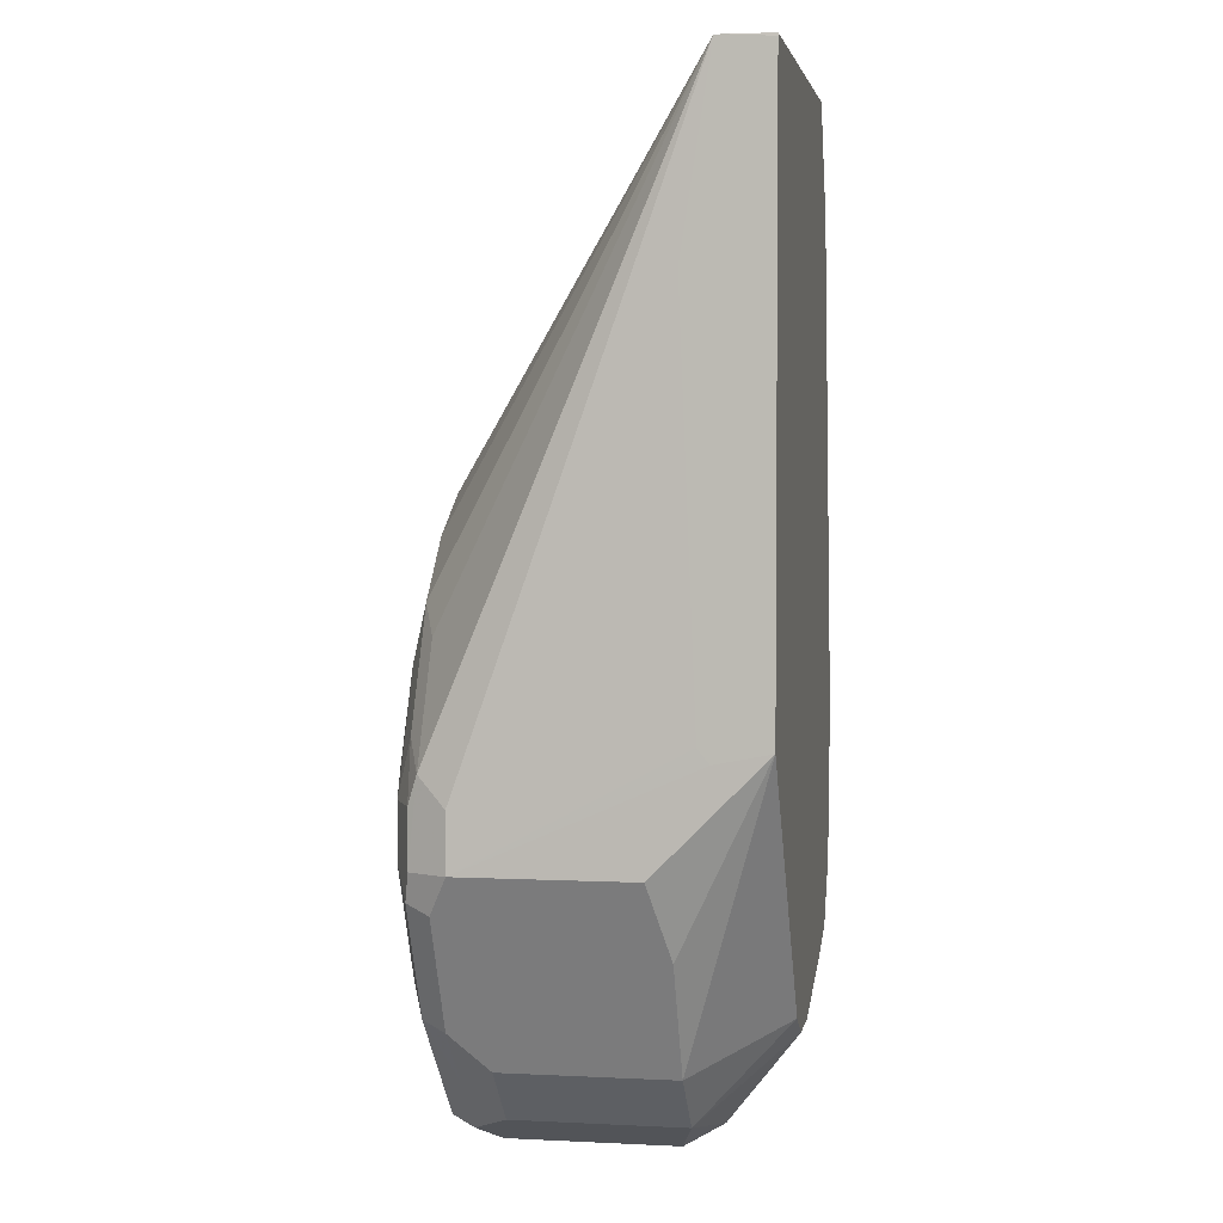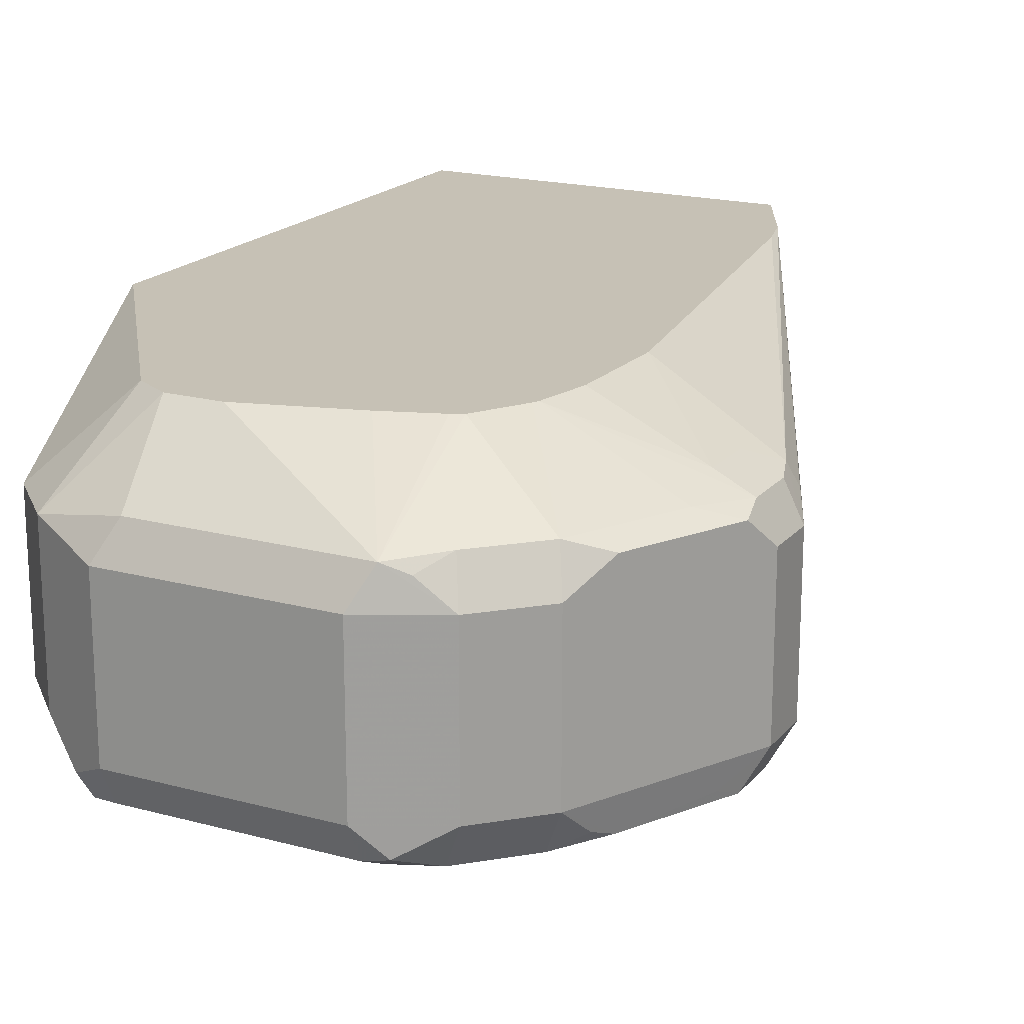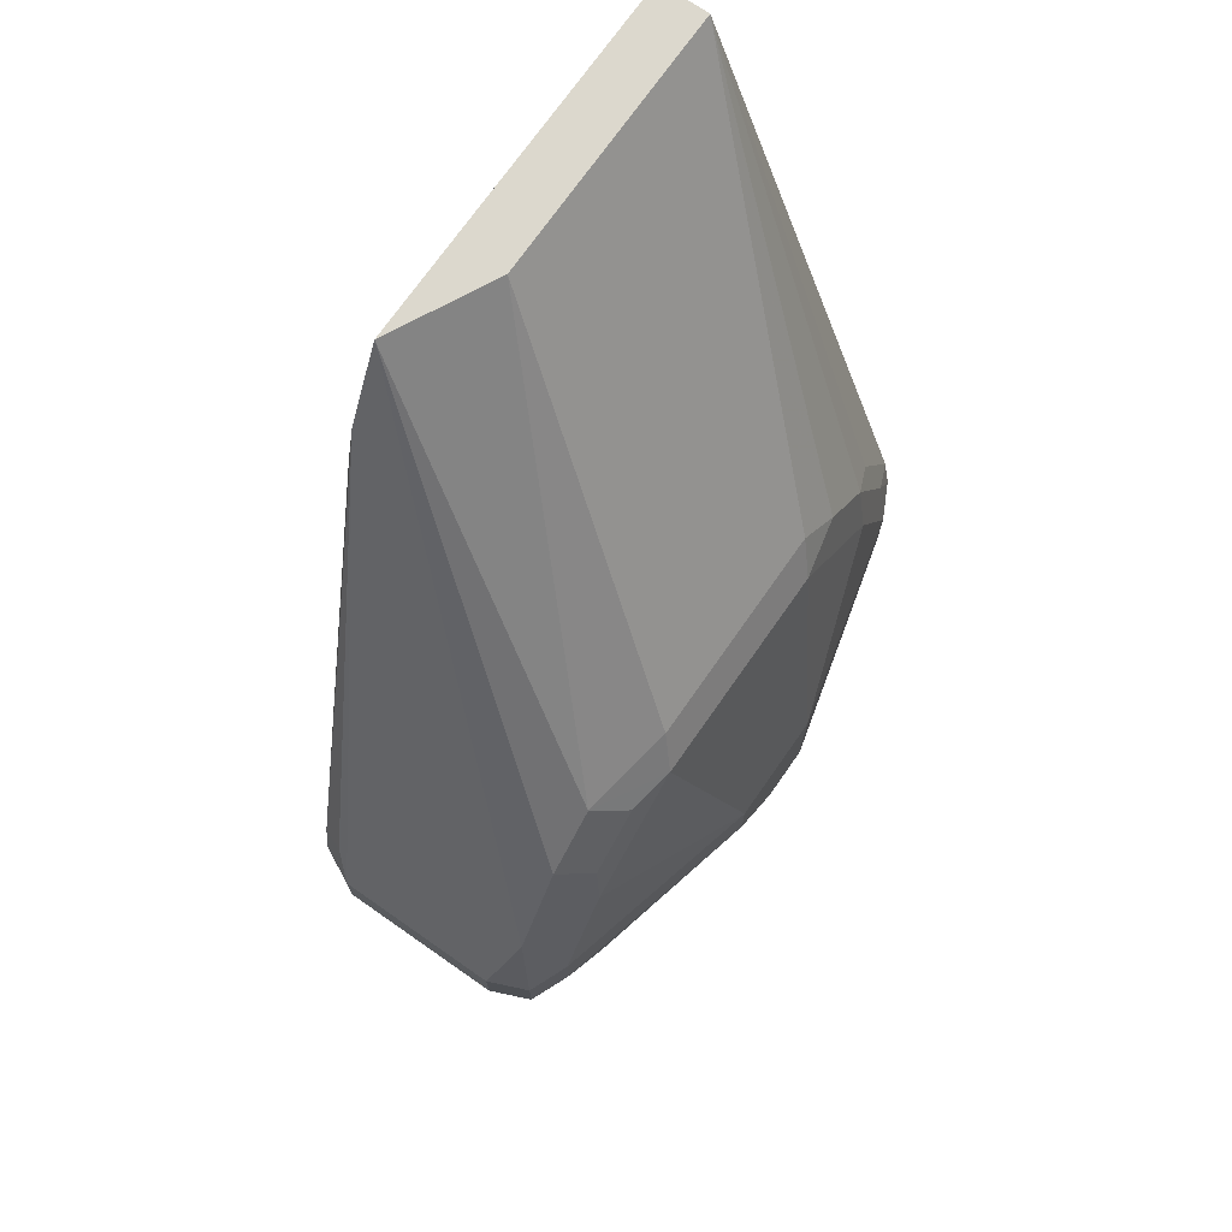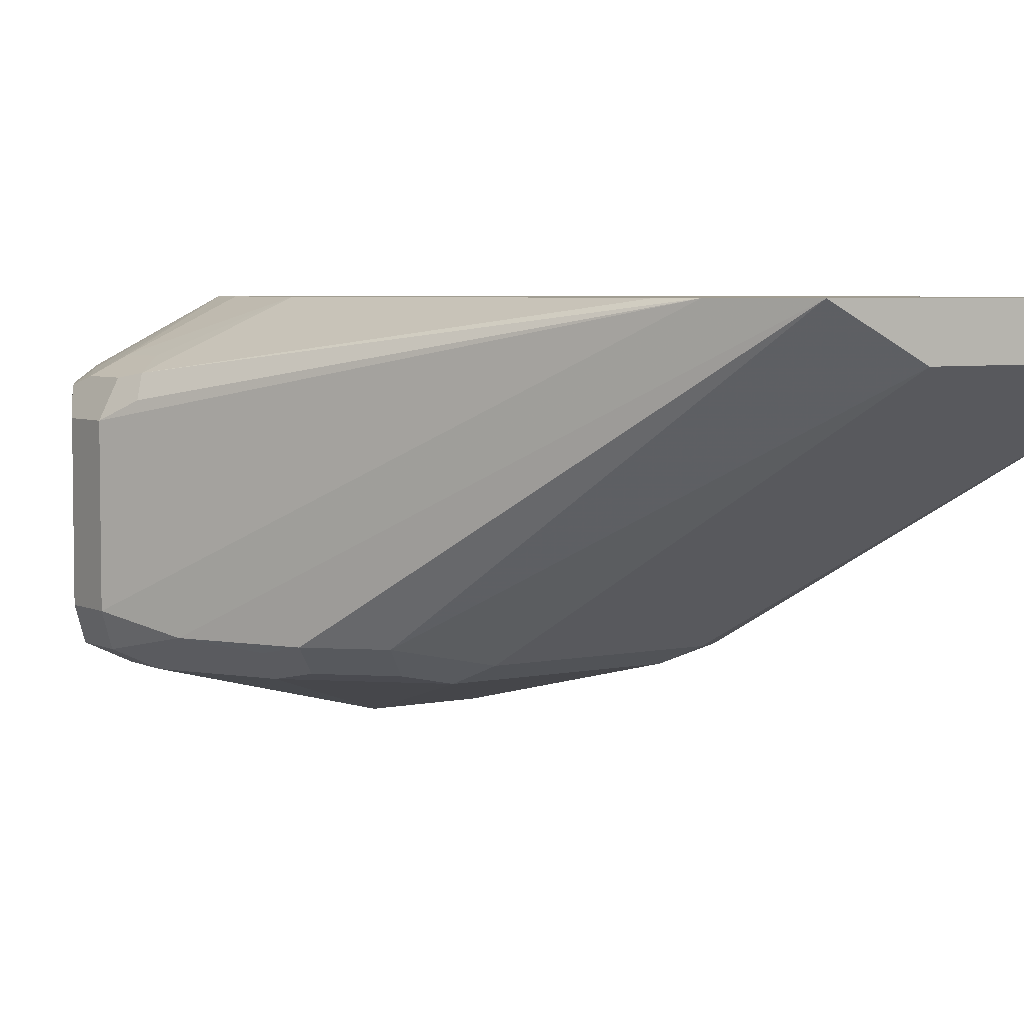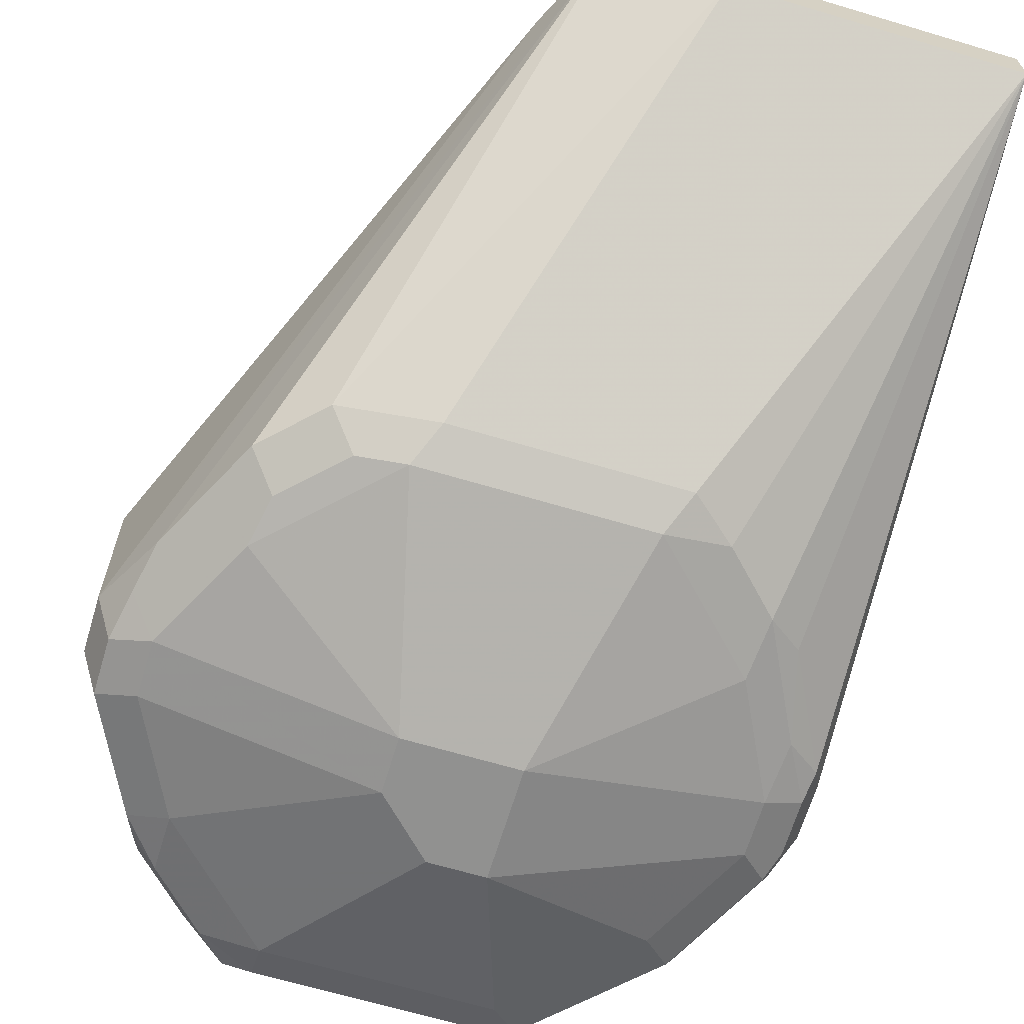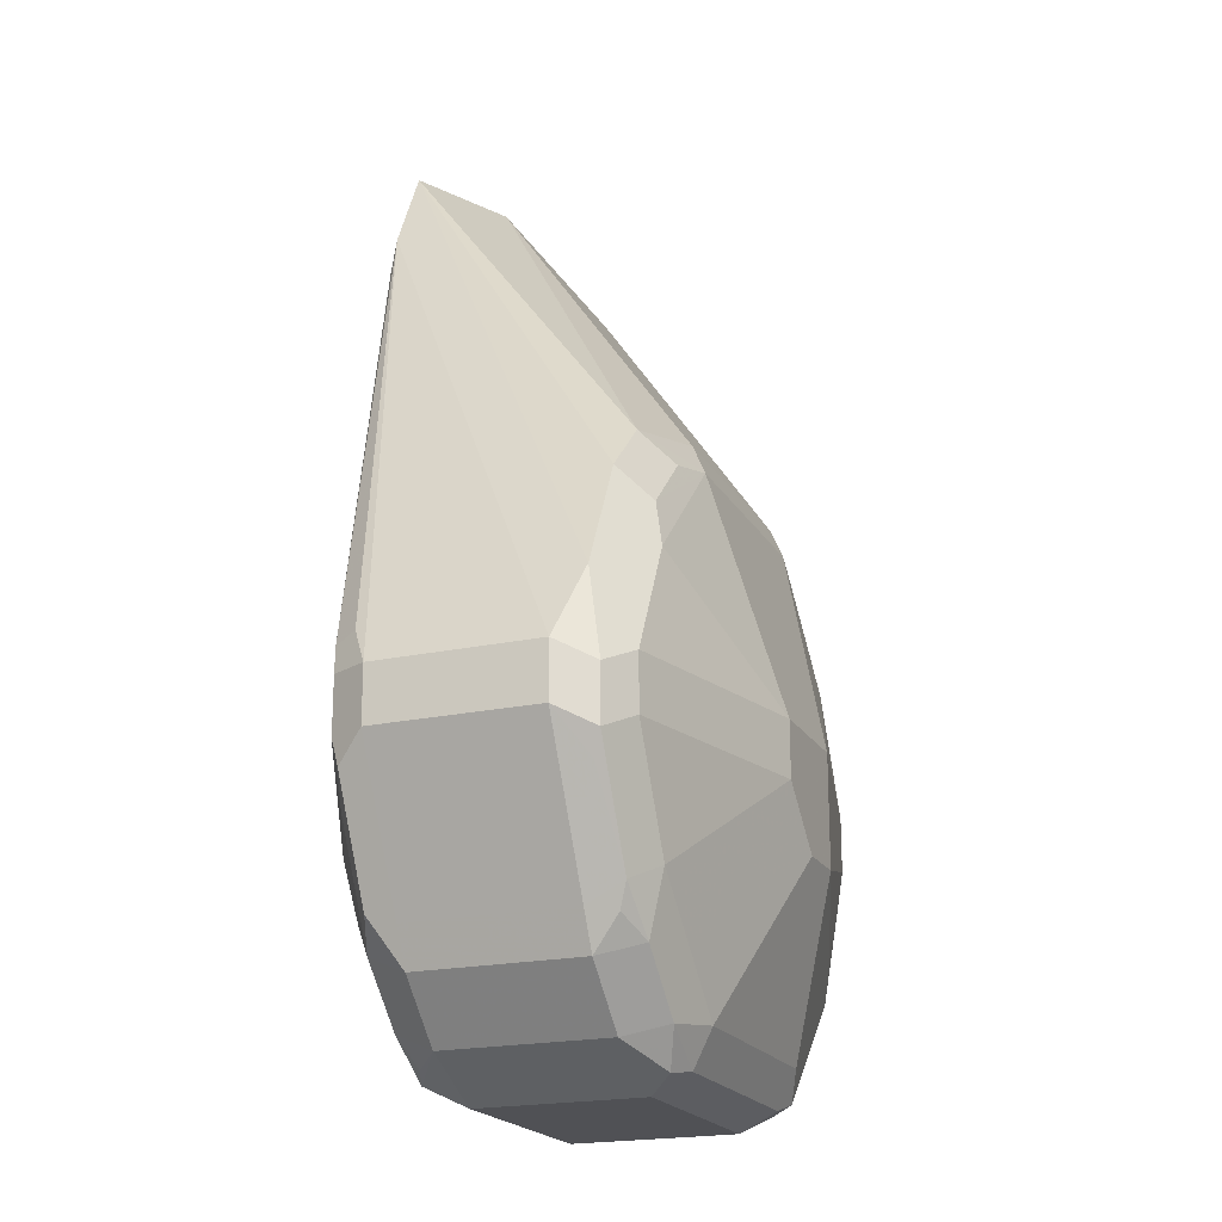
<metadata>
{"format":"obj","ext":"obj","renderer":"f3d","projection":"perspective","resolution":1024,"background":"white","views":[{"elev":3.2,"azim":-80.1,"up":"+Y"},{"elev":18.8,"azim":27.3,"up":"+Z"},{"elev":72.4,"azim":124.9,"up":"+Y"},{"elev":4.8,"azim":145.8,"up":"+Z"},{"elev":-66.0,"azim":163.3,"up":"+Z"},{"elev":-20.2,"azim":112.0,"up":"+Y"}]}
</metadata>
<code>
v 0.179 -0.3183 -0.3183
v 0.179 -0.3183 -0.2586
v 0.179 -0.3382 -0.3183
v 0.1724 -0.3249 -0.3315
v 0.1691 -0.3083 -0.3282
v 0.1658 -0.2917 -0.3249
v 0.07681 -0.09362 -0.2202
v 0.09257 -0.1262 -0.2202
v 0.1724 -0.305 -0.252
v 0.1691 -0.3083 -0.2437
v 0.1724 -0.3183 -0.2453
v 0.179 -0.3382 -0.2586
v 0.1691 -0.3531 -0.3282
v 0.1724 -0.3448 -0.3315
v 0.1525 -0.3912 -0.3183
v 0.1591 -0.3183 -0.3382
v 0.1492 -0.2685 -0.3282
v 0.1459 -0.252 -0.3249
v 0.0398 -0.09362 -0.2387
v -0.06006 -0.09362 -0.2202
v 0.126 -0.2321 -0.3249
v 0.09669 -0.142 -0.2202
v 0.1591 -0.3183 -0.2387
v 0.1591 -0.3382 -0.2387
v 0.1724 -0.3382 -0.2453
v 0.1212 -0.2984 -0.2202
v 0.174 -0.3481 -0.2487
v 0.1541 -0.3879 -0.2487
v 0.1525 -0.3912 -0.2586
v 0.1525 -0.3846 -0.3315
v 0.1591 -0.3382 -0.3382
v 0.1459 -0.4045 -0.3183
v 0.07955 -0.3183 -0.3581
v 0.1392 -0.2785 -0.3382
v 0.1359 -0.2619 -0.3349
v -0.06015 -0.09362 -0.2387
v 0.09283 -0.2255 -0.3315
v -0.06015 -0.09362 -0.2354
v -0.06015 -0.09456 -0.2202
v 0.116 -0.2421 -0.3349
v 0.09945 -0.2387 -0.3382
v 0.12 -0.3382 -0.2202
v 0.1156 -0.3582 -0.2202
v 0.1616 -0.3581 -0.2437
v 0.1417 -0.3978 -0.2437
v 0.1459 -0.4045 -0.2586
v 0.1492 -0.3928 -0.3282
v 0.1392 -0.4003 -0.3332
v 0.1392 -0.3779 -0.3382
v 0.07955 -0.3382 -0.3581
v 0.126 -0.4244 -0.3183
v 0.0398 -0.3183 -0.3581
v -0.06015 -0.1596 -0.2489
v 0.01327 -0.2255 -0.3315
v -0.002484 -0.2387 -0.3332
v -0.02236 -0.2586 -0.3332
v -0.03479 -0.2685 -0.3282
v -0.05469 -0.3083 -0.3282
v -0.05966 -0.3183 -0.3183
v -0.06015 -0.2996 -0.2202
v 0.0199 -0.2387 -0.3382
v 0.1146 -0.3603 -0.2202
v 0.1036 -0.3783 -0.2202
v 0.1218 -0.4177 -0.2437
v 0.126 -0.4244 -0.2586
v 0.1194 -0.4202 -0.3332
v 0.1194 -0.3978 -0.3382
v 0.05968 -0.3581 -0.3581
v 0.09945 -0.4376 -0.3183
v 0.1094 -0.4326 -0.3282
v 0.0398 -0.3581 -0.3581
v -0.03978 -0.3183 -0.3382
v -0.01988 -0.2785 -0.3382
v -0.06015 -0.2982 -0.2433
v -0.05966 -0.3382 -0.3183
v -0.04226 -0.2984 -0.3332
v -0.05303 -0.3183 -0.3315
v -0.05303 -0.3382 -0.3315
v -0.06015 -0.3033 -0.2392
v -0.05966 -0.3382 -0.2586
v -0.04641 -0.3647 -0.252
v -0.02651 -0.4045 -0.252
v 0.006647 -0.3912 -0.2202
v 0.09945 -0.3803 -0.2202
v 0.1061 -0.431 -0.2453
v 0.1144 -0.4277 -0.2487
v 0.09945 -0.4376 -0.2586
v 0.09945 -0.431 -0.3315
v 0.09945 -0.4177 -0.3382
v 0.0199 -0.4376 -0.3183
v -0.03978 -0.3382 -0.3382
v 0.0199 -0.4177 -0.3382
v -0.02983 -0.3879 -0.3332
v -0.01988 -0.3779 -0.3382
v -0.04973 -0.3481 -0.3332
v -0.05303 -0.3514 -0.3249
v -0.05303 -0.3514 -0.2652
v -0.03978 -0.3779 -0.2586
v -0.02651 -0.4045 -0.3116
v -0.006628 -0.4244 -0.252
v 0.01922 -0.3985 -0.2202
v 0.07955 -0.3872 -0.2202
v 0.02652 -0.431 -0.2453
v 0.03912 -0.3985 -0.2202
v 0.0199 -0.4376 -0.2586
v 0.0199 -0.431 -0.3315
v -0.006628 -0.4244 -0.3116
v 0.006647 -0.431 -0.3249
v 0.009948 -0.4277 -0.3332
v -0.01325 -0.4111 -0.3249
v -0.03313 -0.3912 -0.3249
v -0.03978 -0.3779 -0.3183
f 63 85 64
f 63 84 85
f 60 82 83
f 60 81 82
f 58 75 59
f 60 79 80
f 58 78 75
f 58 77 78
f 64 85 86
f 60 80 81
f 58 76 77
f 69 90 106
f 65 86 85
f 65 85 87
f 66 70 88
f 66 88 89
f 66 89 67
f 67 89 68
f 68 89 92
f 68 92 71
f 69 87 105
f 69 105 90
f 57 76 58
f 64 86 65
f 56 76 57
f 49 68 50
f 55 73 56
f 36 59 53
f 37 41 61
f 37 61 54
f 43 62 44
f 44 62 45
f 45 63 64
f 45 64 65
f 45 65 46
f 45 62 63
f 48 66 67
f 48 67 49
f 56 73 76
f 49 67 68
f 51 65 87
f 51 69 70
f 51 70 66
f 52 71 91
f 52 91 72
f 52 72 73
f 52 73 61
f 53 59 75
f 53 75 74
f 54 61 55
f 55 61 73
f 69 106 88
f 69 88 70
f 80 97 81
f 71 93 94
f 90 107 108
f 90 108 106
f 90 105 100
f 90 100 107
f 91 94 93
f 91 93 95
f 92 106 109
f 92 109 93
f 93 109 108
f 93 108 110
f 93 110 111
f 88 92 89
f 93 111 96
f 96 111 112
f 96 112 98
f 96 98 97
f 99 112 111
f 99 111 110
f 99 110 107
f 100 105 103
f 100 103 101
f 106 108 109
f 107 110 108
f 36 58 59
f 93 96 95
f 71 92 93
f 88 106 92
f 85 104 101
f 71 94 91
f 72 77 76
f 72 76 73
f 72 91 95
f 72 95 77
f 74 75 79
f 75 78 95
f 75 95 96
f 75 96 97
f 75 97 80
f 75 80 79
f 85 101 103
f 77 95 78
f 81 97 98
f 82 98 112
f 82 112 99
f 82 99 107
f 82 107 100
f 82 100 83
f 83 100 101
f 84 102 85
f 85 103 105
f 85 105 87
f 85 102 104
f 81 98 82
f 36 57 58
f 51 87 69
f 36 55 56
f 7 20 39
f 7 39 60
f 7 60 83
f 7 83 101
f 7 101 104
f 7 104 102
f 7 102 84
f 7 84 63
f 7 63 62
f 7 62 43
f 7 43 42
f 7 36 38
f 7 42 26
f 7 22 8
f 7 18 21
f 7 21 19
f 8 22 10
f 8 10 9
f 10 23 24
f 10 24 25
f 10 25 11
f 10 22 26
f 10 26 23
f 12 25 27
f 7 26 22
f 12 27 28
f 7 19 36
f 6 17 18
f 36 56 57
f 1 2 12
f 1 12 3
f 1 3 14
f 1 14 4
f 1 4 5
f 1 5 6
f 1 6 7
f 1 7 8
f 1 8 2
f 2 8 9
f 6 18 7
f 2 9 10
f 2 11 25
f 2 25 12
f 3 13 14
f 3 12 29
f 3 29 15
f 3 15 13
f 4 14 31
f 4 31 16
f 4 16 5
f 5 16 17
f 5 17 6
f 2 10 11
f 12 28 29
f 7 38 20
f 13 30 14
f 30 32 47
f 30 47 48
f 30 49 31
f 31 49 50
f 32 48 47
f 32 46 65
f 32 65 51
f 32 51 66
f 32 66 48
f 33 50 68
f 33 68 71
f 28 44 45
f 33 71 52
f 33 61 41
f 33 41 34
f 34 41 35
f 35 41 40
f 36 53 74
f 36 74 79
f 36 79 60
f 36 60 39
f 36 39 38
f 13 15 30
f 36 54 55
f 33 52 61
f 28 46 29
f 30 48 49
f 17 35 18
f 15 29 46
f 15 46 32
f 15 32 30
f 16 31 50
f 16 50 33
f 16 33 34
f 16 34 35
f 16 35 17
f 28 45 46
f 18 35 21
f 19 21 37
f 19 37 54
f 19 54 36
f 21 35 40
f 21 40 41
f 21 41 37
f 23 26 24
f 24 42 43
f 24 43 25
f 24 26 42
f 25 43 44
f 25 44 27
f 27 44 28
f 20 38 39
f 14 30 31

</code>
